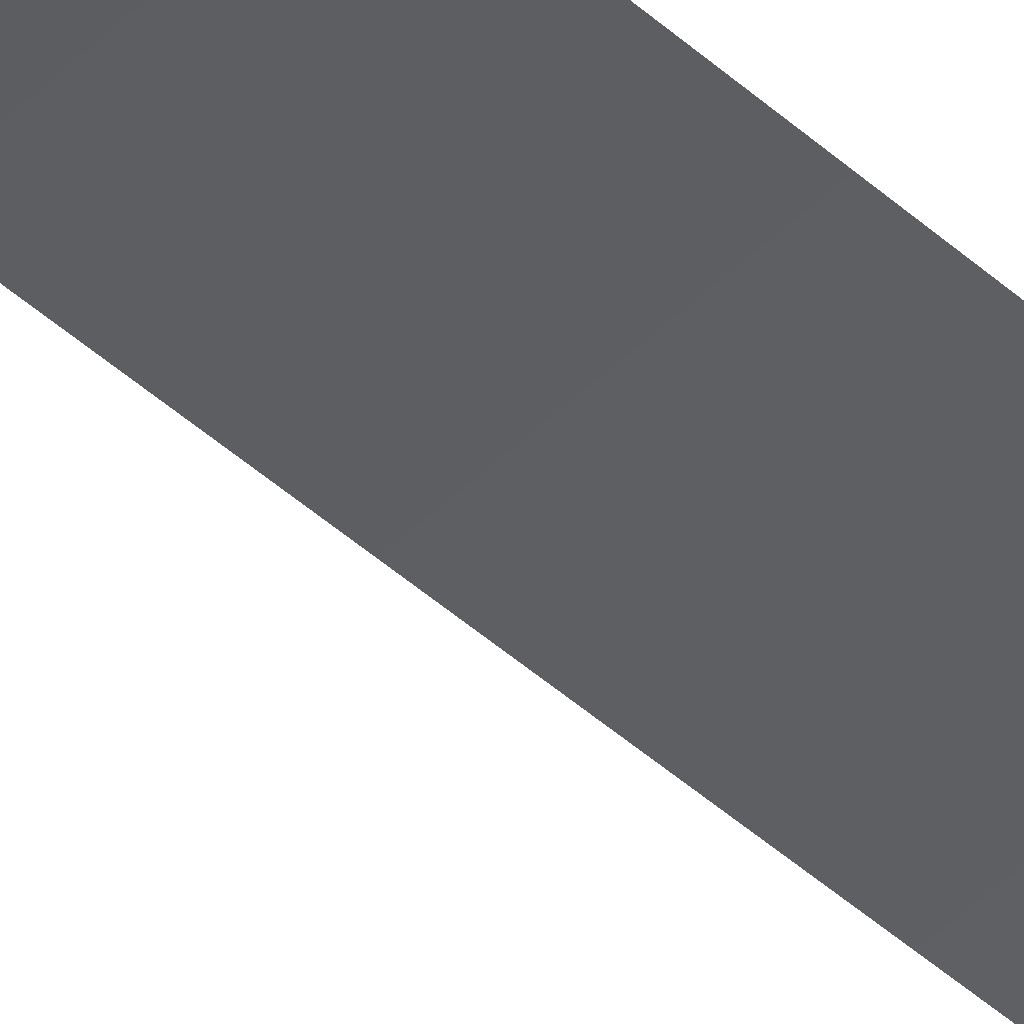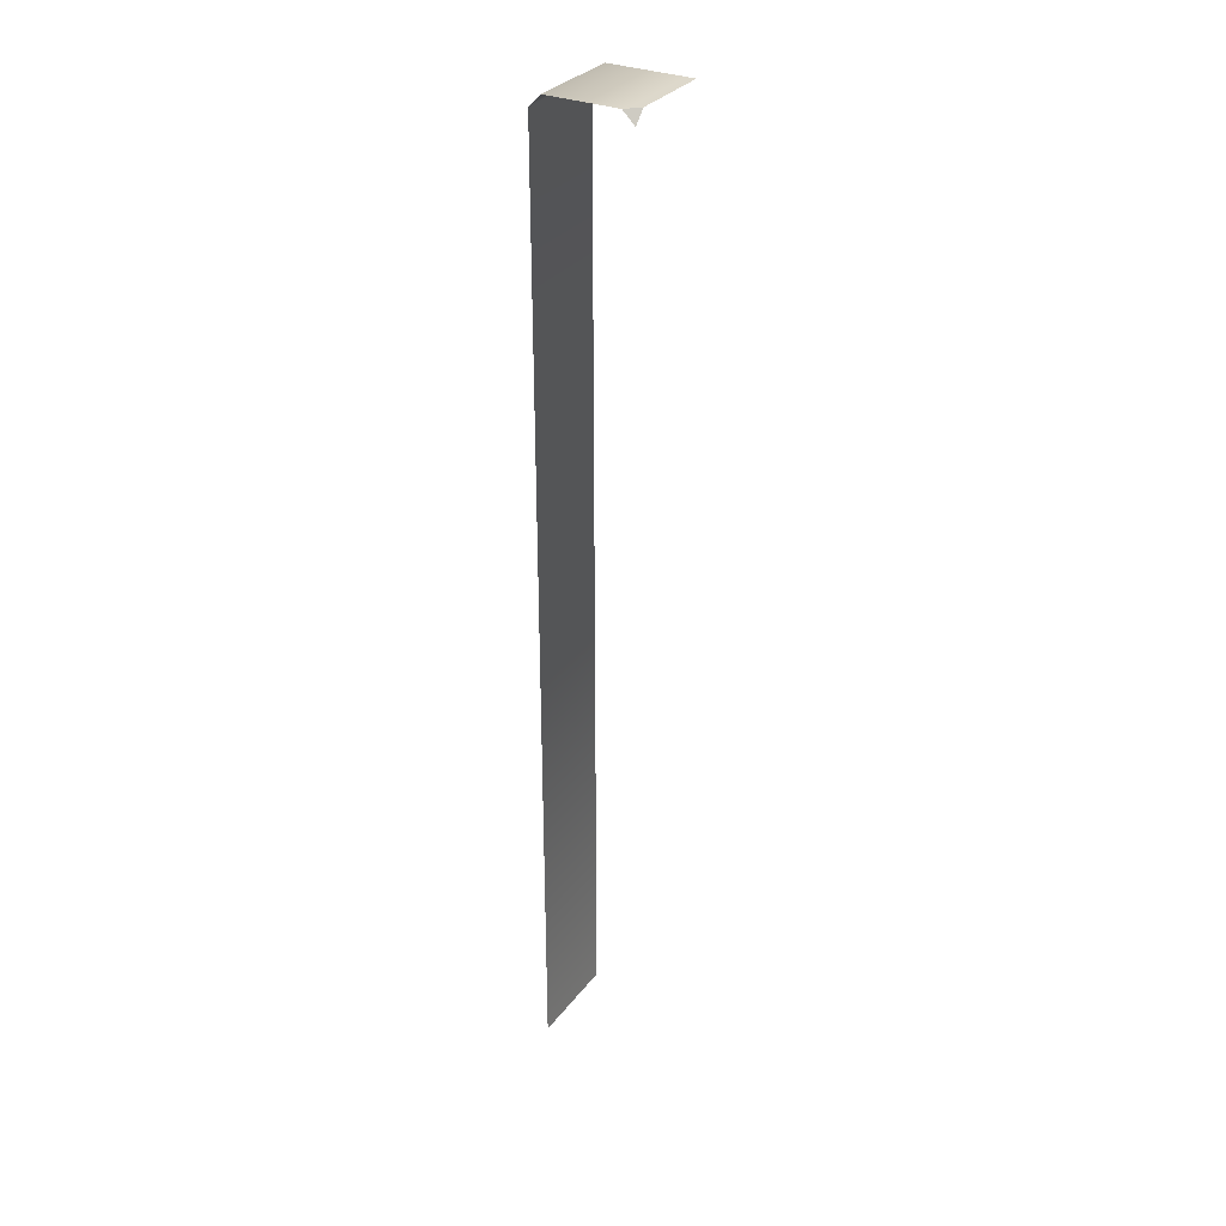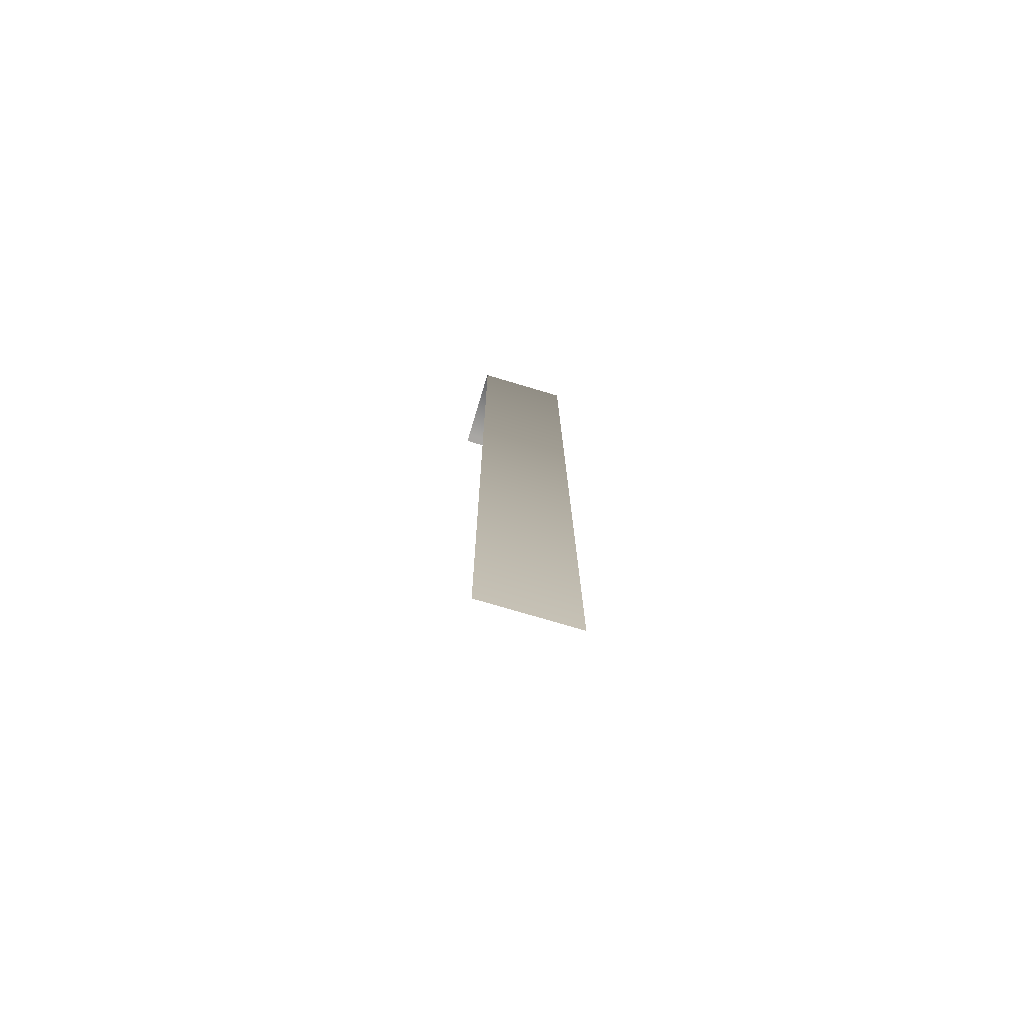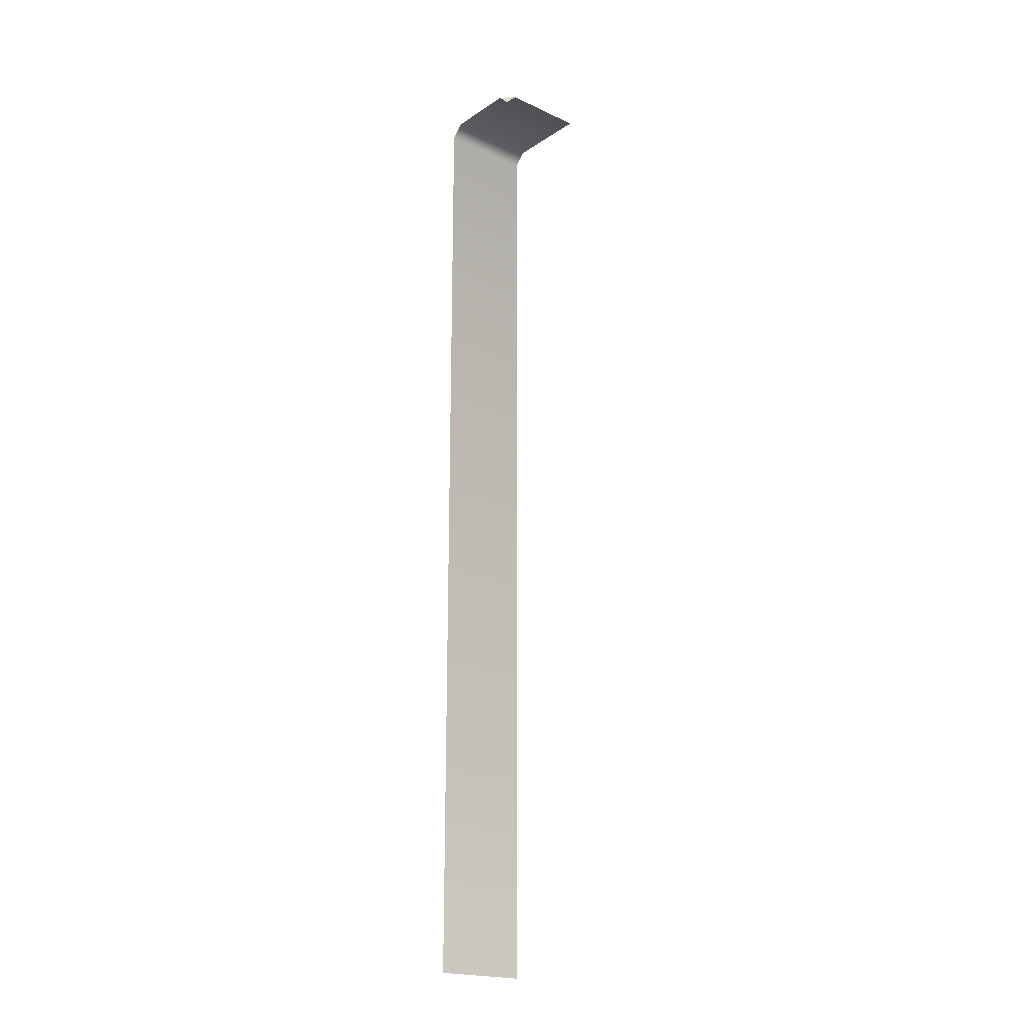
<metadata>
{"format":"obj","ext":"obj","renderer":"f3d","projection":"perspective","resolution":1024,"background":"white","views":[{"elev":-50.4,"azim":46.3,"up":"+Y"},{"elev":31.2,"azim":-59.5,"up":"+Z"},{"elev":-74.7,"azim":163.4,"up":"+Z"},{"elev":-20.1,"azim":-40.3,"up":"+Z"}]}
</metadata>
<code>
g BackEdgeTileLeftEdge
v -1 -1 -0.25
v -1 -0.75 0
v -0.75 -1 0
v -0.8 1 -0.25
v -1 0.75 0
v -1 1 -0.25
v -0.8 0.75 0
v 1 1 -0.25
v -1 -0.75 0
v 1 0.75 0
v -0.8 -0.8 0
v -0.75 -1 0
v 1 -0.8 0
v 1 -1 0
v -0.8 1 -0.25
v 1 1 -20
v 1 1 -0.25
v -0.8 1 -20
v -1 1 -0.25
v -1 1 -20
g BackEdgeTileLeftEdge_0
f 3 2 1
f 6 5 4
f 5 7 4
f 4 7 8
f 7 5 9
f 7 10 8
f 11 7 9
f 10 7 11
f 11 9 12
f 13 10 11
f 13 11 12
f 14 13 12
g BackEdgeTileLeftEdge_1
f 17 16 15
f 16 18 15
f 15 18 19
f 18 20 19

</code>
